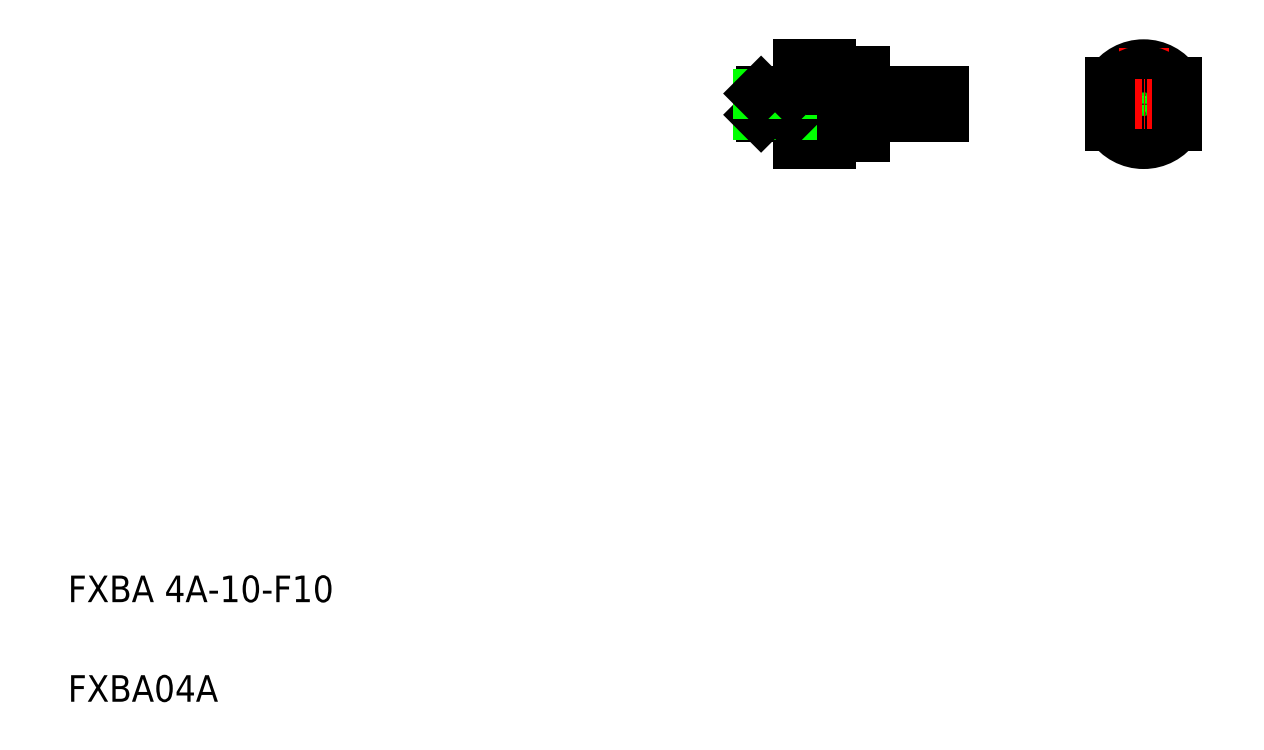
<metadata>
{"format":"dxf","ext":"dxf","renderer":"ezdxf+matplotlib","layout":"modelspace","background":"white","min_lineweight":24,"dpi":150}
</metadata>
<code>
0
SECTION
2
ENTITIES
0
LINE
8
0
10
154
20
220.5
30
0
11
154
21
209
31
0
0
ARC
8
0
10
154.1
20
220.1
30
0
40
0.1
50
180
51
270
0
LINE
8
0
10
154
20
221
30
0
11
154
21
218.3
31
0
0
LINE
8
0
10
149
20
209
30
0
11
149
21
221
31
0
0
TEXT
8
0
10
38.97
20
140
30
0
40
4
1
FXBA 4A-10-F10
0
TEXT
8
0
10
38.97
20
125
30
0
40
4
1
FXBA04A
0
LINE
8
0
10
154.1
20
220
30
0
11
159
21
220
31
0
0
LINE
8
0
10
154.1
20
210
30
0
11
159
21
210
31
0
0
LINE
8
CENTER
10
140.4
20
215
30
0
11
173.6
21
215
31
0
0
LINE
8
0
10
154
20
212.8
30
0
11
154
21
209
31
0
0
LINE
8
0
10
149
20
211.7
30
0
11
154
21
218.3
31
0
0
LINE
8
0
10
149
20
218.3
30
0
11
154
21
211.7
31
0
0
LINE
8
0
10
149
20
209
30
0
11
154
21
209
31
0
0
LINE
8
0
10
154
20
211.7
30
0
11
149
21
211.7
31
0
0
ARC
8
0
10
154.1
20
209.9
30
0
40
0.1
50
90
51
180
0
LINE
8
0
10
148
20
216.6
30
0
11
149
21
216.6
31
0
0
LINE
8
0
10
148
20
213.4
30
0
11
149
21
213.4
31
0
0
LINE
8
0
10
148
20
213.4
30
0
11
148
21
216.6
31
0
0
LINE
8
0
10
147.6
20
213
30
0
11
147.6
21
217
31
0
0
LINE
8
0
10
143
20
213.4
30
0
11
143
21
216.6
31
0
0
LINE
8
0
10
143.4
20
213
30
0
11
143.4
21
217
31
0
0
LINE
8
0
10
143.4
20
213
30
0
11
147.6
21
213
31
0
0
LINE
8
0
10
143
20
213.4
30
0
11
148
21
213.4
31
0
0
LINE
8
0
10
143
20
213.4
30
0
11
143.4
21
213
31
0
0
LINE
8
0
10
147.6
20
213
30
0
11
148
21
213.4
31
0
0
LINE
8
0
10
143.4
20
217
30
0
11
147.6
21
217
31
0
0
LINE
8
0
10
143
20
216.6
30
0
11
148
21
216.6
31
0
0
LINE
8
0
10
143.4
20
217
30
0
11
143
21
216.6
31
0
0
LINE
8
0
10
148
20
216.6
30
0
11
147.6
21
217
31
0
0
LINE
8
0
10
154
20
218.3
30
0
11
149
21
218.3
31
0
0
LINE
8
0
10
154
20
217.2
30
0
11
154
21
218.3
31
0
0
LINE
8
0
10
159.2
20
217
30
0
11
169
21
217
31
0
0
LINE
8
0
10
169
20
213
30
0
11
159.2
21
213
31
0
0
LINE
8
0
10
159
20
220
30
0
11
159
21
210
31
0
0
LINE
8
0
10
159
20
217.2
30
0
11
159
21
212.8
31
0
0
ARC
8
0
10
159.2
20
212.8
30
0
40
0.2
50
90
51
180
0
ARC
8
0
10
159.2
20
217.2
30
0
40
0.2
50
180
51
270
0
LINE
8
0
10
161.6
20
217
30
0
11
161.6
21
217
31
0
0
LINE
8
0
10
164.1
20
217
30
0
11
164.1
21
217
31
0
0
LINE
8
0
10
169.7
20
217
30
0
11
169.7
21
213
31
0
0
LINE
8
0
10
171
20
217
30
0
11
171
21
213
31
0
0
LINE
8
0
10
169
20
217
30
0
11
169
21
213
31
0
0
LINE
8
0
10
169.7
20
213
30
0
11
171
21
213
31
0
0
LINE
8
0
10
169
20
213.5
30
0
11
169.7
21
213.5
31
0
0
LINE
8
0
10
169.7
20
217
30
0
11
171
21
217
31
0
0
LINE
8
0
10
169
20
216.5
30
0
11
169.7
21
216.5
31
0
0
LINE
8
0
10
149
20
221
30
0
11
154
21
221
31
0
0
ARC
8
0
10
201
20
215
30
0
40
6
50
33.56
51
146.4
0
LINE
8
CENTER
10
201
20
223.5
30
0
11
201
21
206.5
31
0
0
CIRCLE
8
0
10
201
20
215
30
0
40
5
0
CIRCLE
8
0
10
201
20
215
30
0
40
1.5
0
CIRCLE
8
0
10
201
20
215
30
0
40
2
0
ARC
8
0
10
201
20
215
30
0
40
6
50
213.6
51
326.4
0
LINE
8
CENTER
10
193.5
20
215
30
0
11
208.5
21
215
31
0
0
LINE
8
0
10
196
20
218.3
30
0
11
196
21
211.7
31
0
0
LINE
8
0
10
206
20
218.3
30
0
11
206
21
211.7
31
0
0
ENDSEC
0
EOF

</code>
